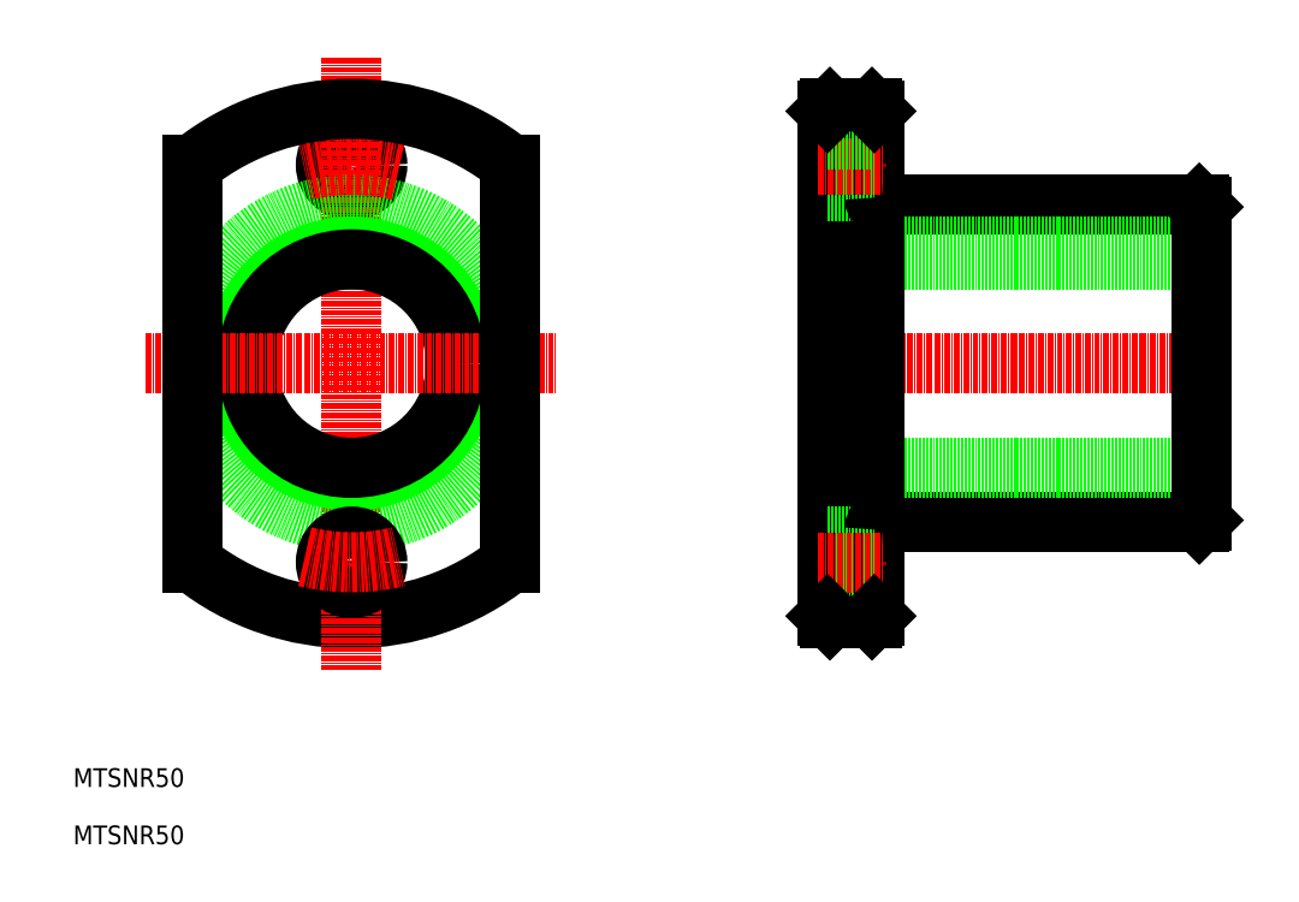
<metadata>
{"format":"dxf","ext":"dxf","renderer":"ezdxf+matplotlib","layout":"modelspace","background":"white","min_lineweight":24,"dpi":150}
</metadata>
<code>
0
SECTION
2
ENTITIES
0
LINE
8
0
10
236.9
20
198.6
30
0
11
304.9
21
198.6
31
0
0
LINE
8
0
10
225.4
20
189.6
30
0
11
305.4
21
189.6
31
0
0
LINE
8
0
10
225.4
20
139.6
30
0
11
305.4
21
139.6
31
0
0
LINE
8
0
10
236.9
20
130.6
30
0
11
304.9
21
130.6
31
0
0
LINE
8
0
10
225.4
20
142.3
30
0
11
305.4
21
142.3
31
0
0
LINE
8
0
10
225.4
20
186.9
30
0
11
305.4
21
186.9
31
0
0
LINE
8
CENTER
10
220.4
20
164.6
30
0
11
310.4
21
164.6
31
0
0
LINE
8
0
10
225.4
20
218.6
30
0
11
225.4
21
110.6
31
0
0
ARC
8
0
10
123.6
20
164.6
30
0
40
54.5
50
231.4
51
308.6
0
CIRCLE
8
0
10
123.6
20
207.1
30
0
40
5.5
0
LINE
8
CENTER
10
123.6
20
230.1
30
0
11
123.6
21
99.1
31
0
0
CIRCLE
8
0
10
123.6
20
164.6
30
0
40
25
0
CIRCLE
8
0
10
123.6
20
164.6
30
0
40
34
0
CIRCLE
8
0
10
123.6
20
164.6
30
0
40
22.3
0
ARC
8
CENTER
10
123.6
20
164.6
30
0
40
42.5
50
76.39
51
103.6
0
LINE
8
CENTER
10
79.56
20
164.6
30
0
11
167.6
21
164.6
31
0
0
TEXT
8
0
10
64.02
20
74.04
30
0
40
4
1
MTSNR50
0
CIRCLE
8
0
10
123.6
20
122.1
30
0
40
5.5
0
LINE
8
0
10
235.4
20
218.6
30
0
11
235.4
21
110.6
31
0
0
LINE
8
0
10
225.9
20
110.1
30
0
11
234.9
21
110.1
31
0
0
LINE
8
0
10
225.4
20
127.6
30
0
11
235.4
21
127.6
31
0
0
LINE
8
0
10
225.4
20
116.6
30
0
11
235.4
21
116.6
31
0
0
LINE
8
CENTER
10
223.4
20
122.1
30
0
11
237.4
21
122.1
31
0
0
ARC
8
0
10
236.9
20
129.1
30
0
40
1.5
50
90
51
180
0
LINE
8
0
10
225.4
20
201.6
30
0
11
235.4
21
201.6
31
0
0
LINE
8
CENTER
10
223.4
20
207.1
30
0
11
237.4
21
207.1
31
0
0
LINE
8
0
10
225.4
20
191.8
30
0
11
225.4
21
191.8
31
0
0
ARC
8
0
10
236.9
20
200.1
30
0
40
1.5
50
180
51
270
0
LINE
8
0
10
225.9
20
219.1
30
0
11
234.9
21
219.1
31
0
0
LINE
8
0
10
225.4
20
212.6
30
0
11
235.4
21
212.6
31
0
0
LINE
8
0
10
305.4
20
198.1
30
0
11
305.4
21
131.1
31
0
0
LINE
8
0
10
89.56
20
207.2
30
0
11
89.56
21
122
31
0
0
LINE
8
0
10
157.6
20
207.2
30
0
11
157.6
21
122
31
0
0
ARC
8
0
10
123.6
20
164.6
30
0
40
54.5
50
51.4
51
128.6
0
ARC
8
CENTER
10
123.6
20
164.6
30
0
40
42.5
50
256.4
51
283.6
0
TEXT
8
0
10
64.02
20
61.79
30
0
40
4
1
MTSNR50
0
LINE
8
0
10
225.9
20
219.1
30
0
11
225.4
21
218.6
31
0
0
LINE
8
0
10
234.9
20
219.1
30
0
11
235.4
21
218.6
31
0
0
LINE
8
0
10
225.4
20
110.6
30
0
11
225.9
21
110.1
31
0
0
LINE
8
0
10
234.9
20
110.1
30
0
11
235.4
21
110.6
31
0
0
LINE
8
0
10
304.9
20
130.6
30
0
11
305.4
21
131.1
31
0
0
LINE
8
0
10
304.9
20
198.6
30
0
11
305.4
21
198.1
31
0
0
ENDSEC
0
EOF

</code>
